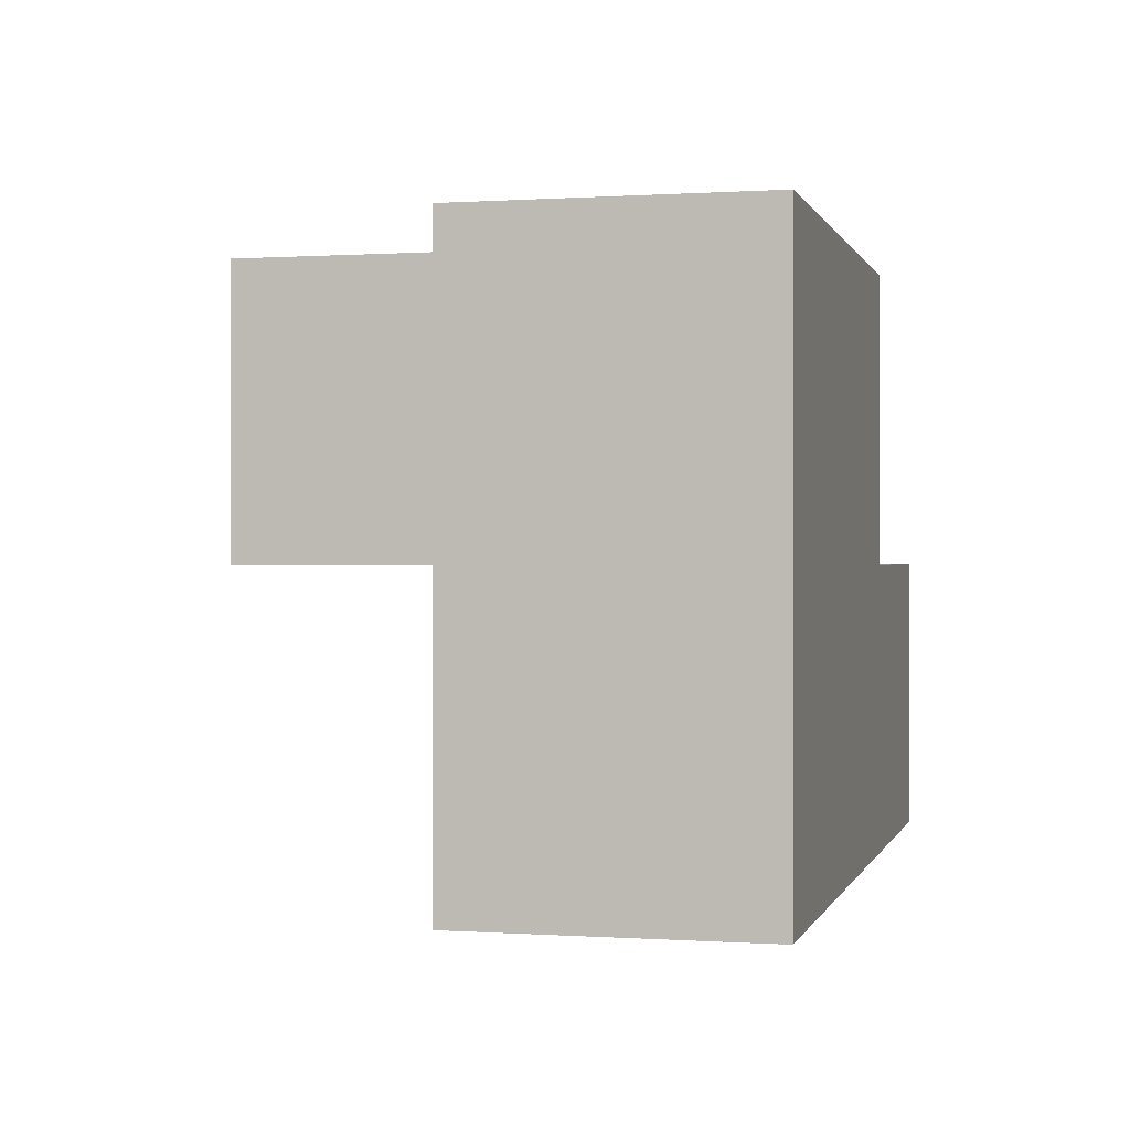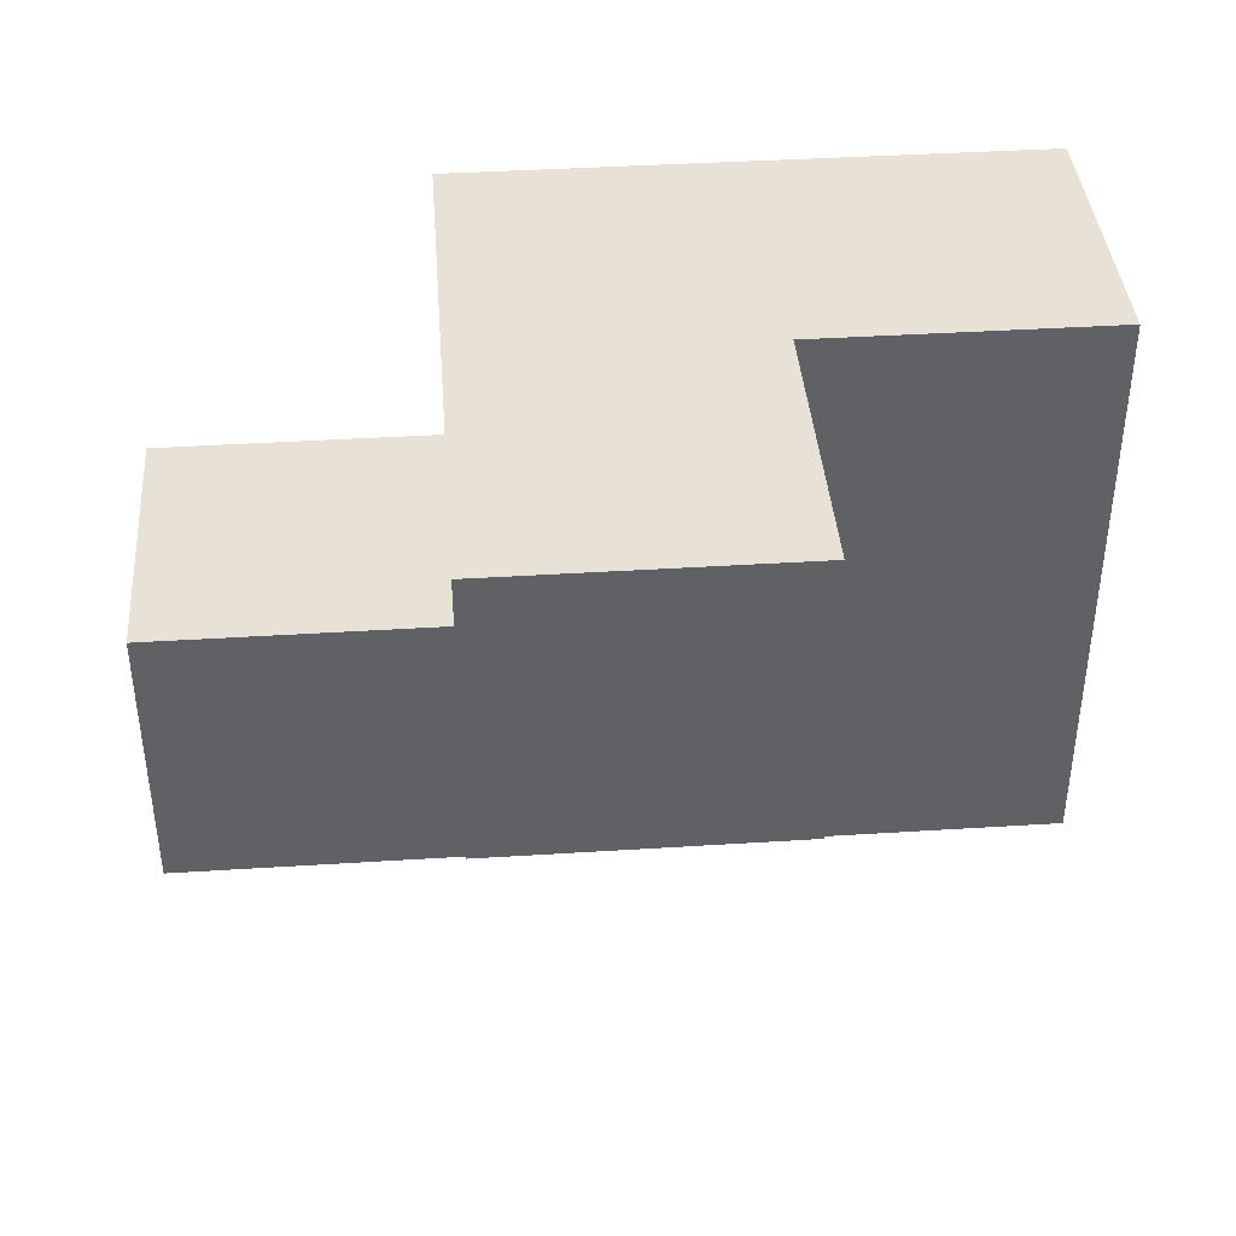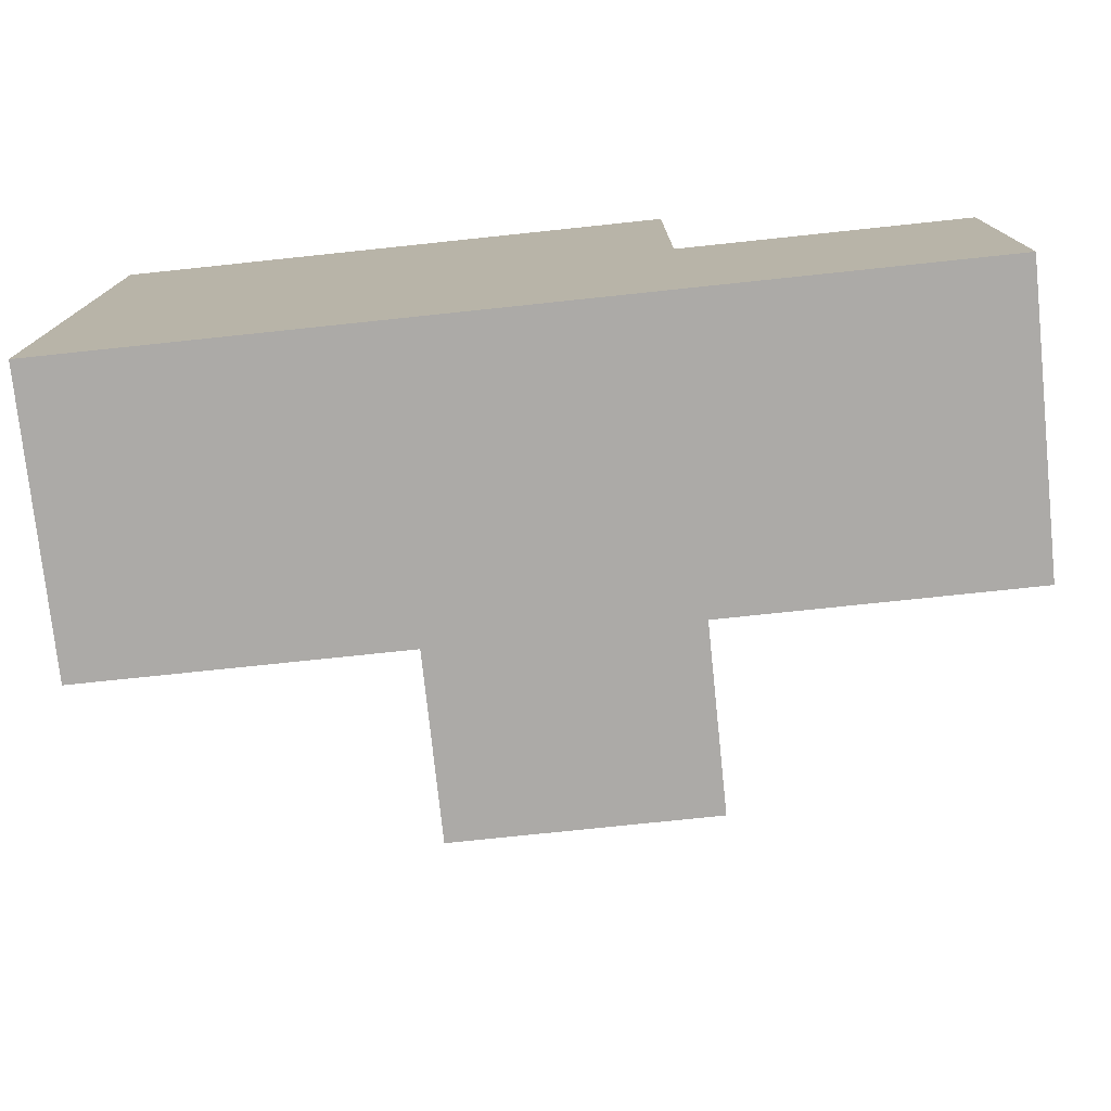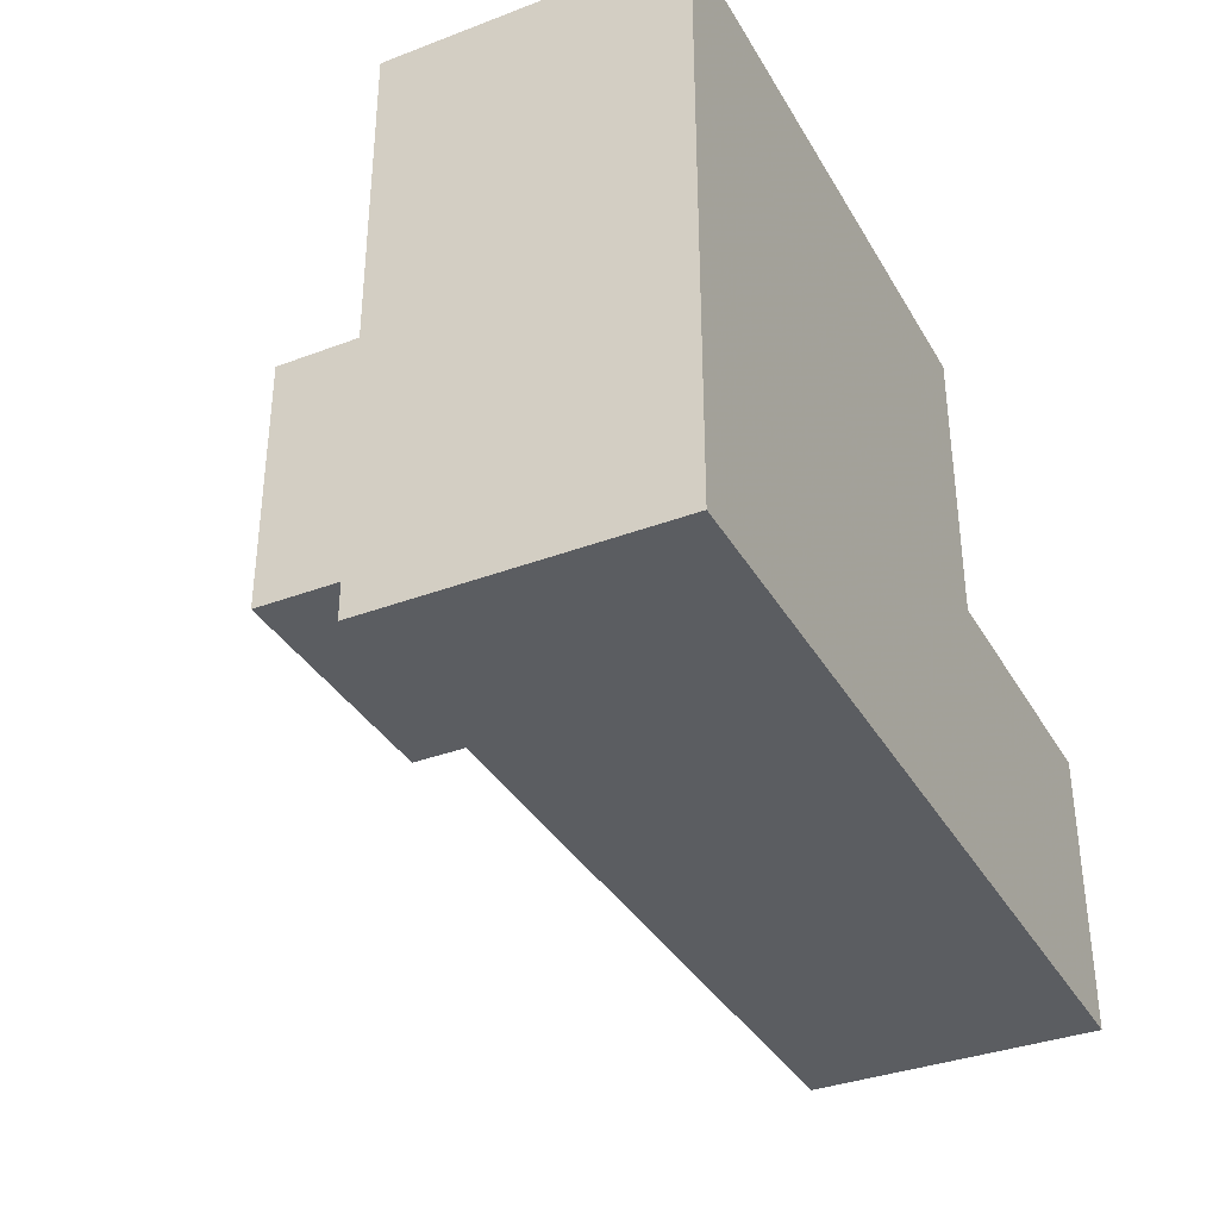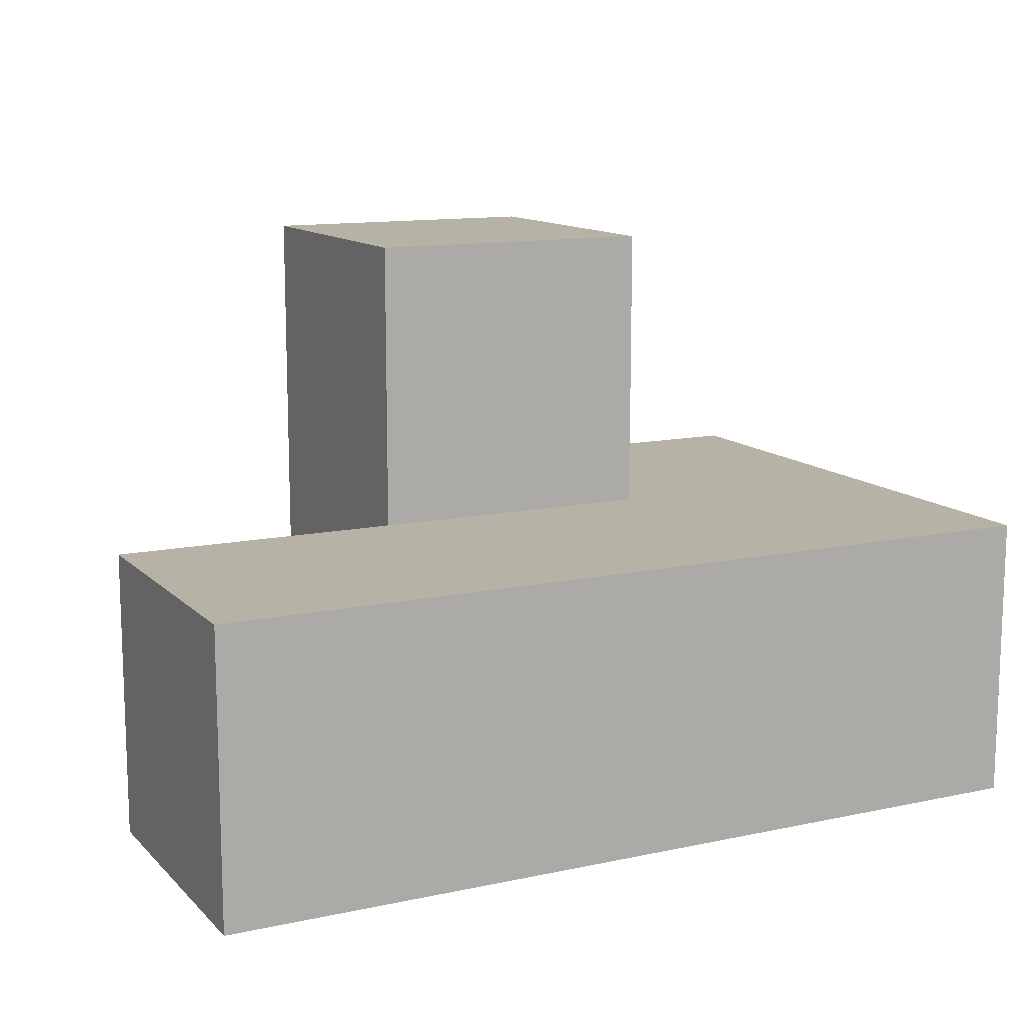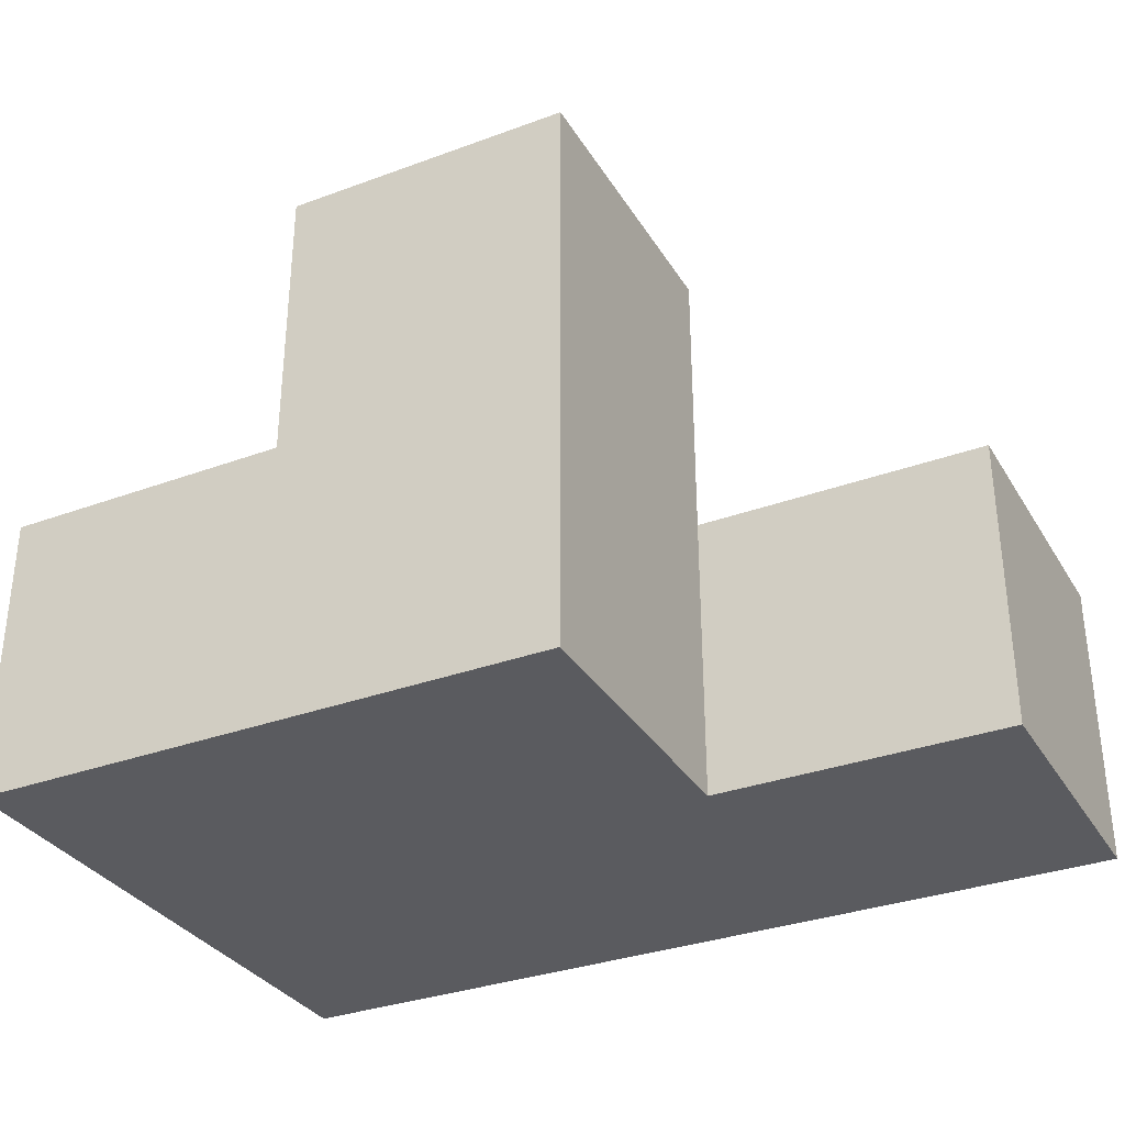
<metadata>
{"format":"obj","ext":"obj","renderer":"f3d","projection":"perspective","resolution":1024,"background":"white","views":[{"elev":0.2,"azim":104.1,"up":"+Y"},{"elev":40.1,"azim":-4.5,"up":"+Y"},{"elev":-76.1,"azim":-174.0,"up":"+Y"},{"elev":-35.7,"azim":116.5,"up":"+Y"},{"elev":12.5,"azim":-26.6,"up":"+Z"},{"elev":-32.9,"azim":-153.1,"up":"+Z"}]}
</metadata>
<code>
v 2.006 0.01 1.997
v 2.006 1.99 1.997
v 3.986 0.01 1.007
v 2.006 1 2.987
v 3.986 1.99 1.007
v 2.996 1.99 1.007
v 2.996 1 1.997
v 3.986 1 1.997
v 1.016 0.01 1.007
v 2.006 0.01 1.007
v 2.006 1 1.997
v 2.006 1.99 1.007
v 2.996 1 1.007
v 2.996 1.99 2.987
v 3.986 1 1.007
v 1.016 1 1.997
v 2.996 0.01 1.997
v 3.986 0.01 1.997
v 3.986 1.99 1.997
v 2.006 1.99 2.987
v 2.006 1 1.007
v 2.996 1 2.987
v 2.996 1.99 1.997
v 2.996 0.01 1.007
v 1.016 0.01 1.997
v 1.016 1 1.007
f 13 21 6
f 12 6 21
f 6 12 23
f 2 23 12
f 12 21 2
f 11 2 21
f 15 13 5
f 6 5 13
f 7 8 23
f 19 23 8
f 5 6 19
f 23 19 6
f 15 5 8
f 19 8 5
f 24 10 13
f 21 13 10
f 1 17 11
f 7 11 17
f 10 24 1
f 17 1 24
f 4 22 20
f 14 20 22
f 11 7 4
f 22 4 7
f 23 2 14
f 20 14 2
f 2 11 20
f 4 20 11
f 7 23 22
f 14 22 23
f 10 9 21
f 26 21 9
f 25 1 16
f 11 16 1
f 9 10 25
f 1 25 10
f 21 26 11
f 16 11 26
f 26 9 16
f 25 16 9
f 3 24 15
f 13 15 24
f 17 18 7
f 8 7 18
f 24 3 17
f 18 17 3
f 3 15 18
f 8 18 15

</code>
